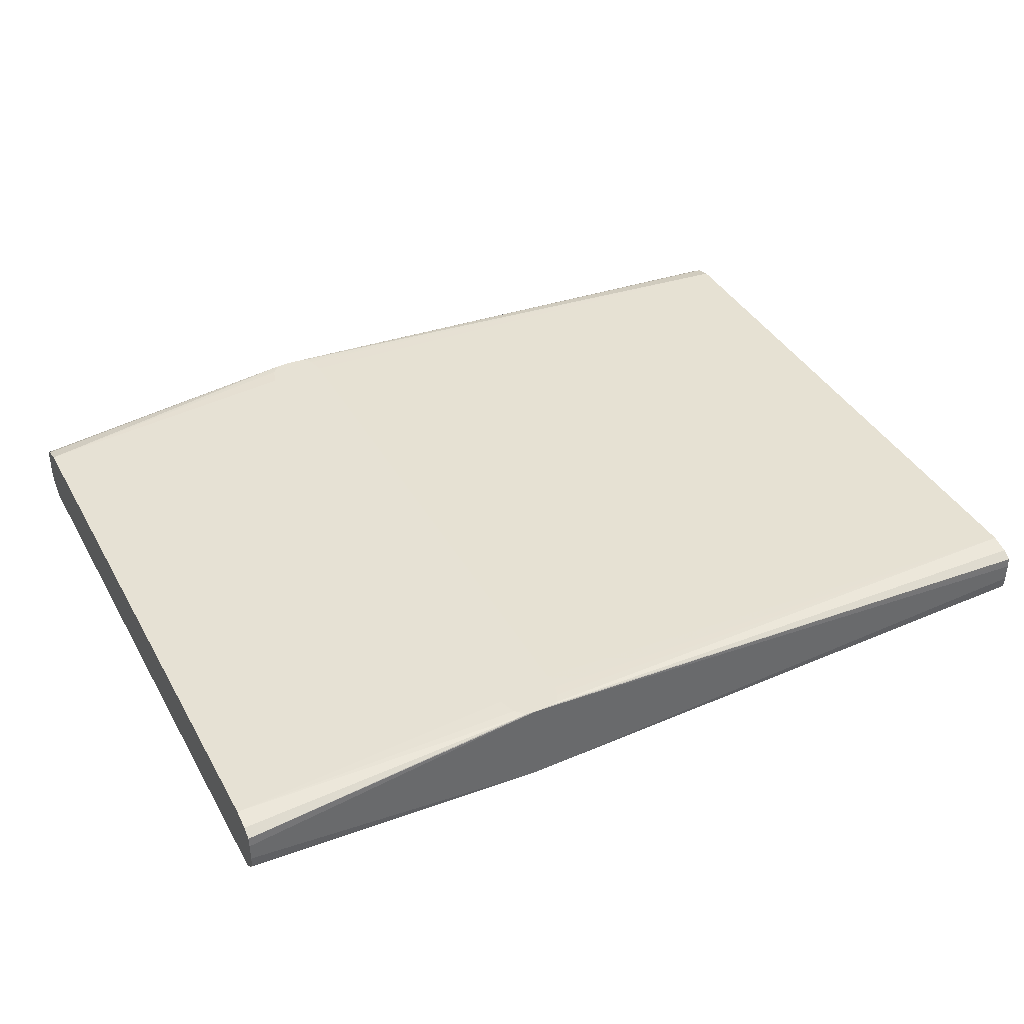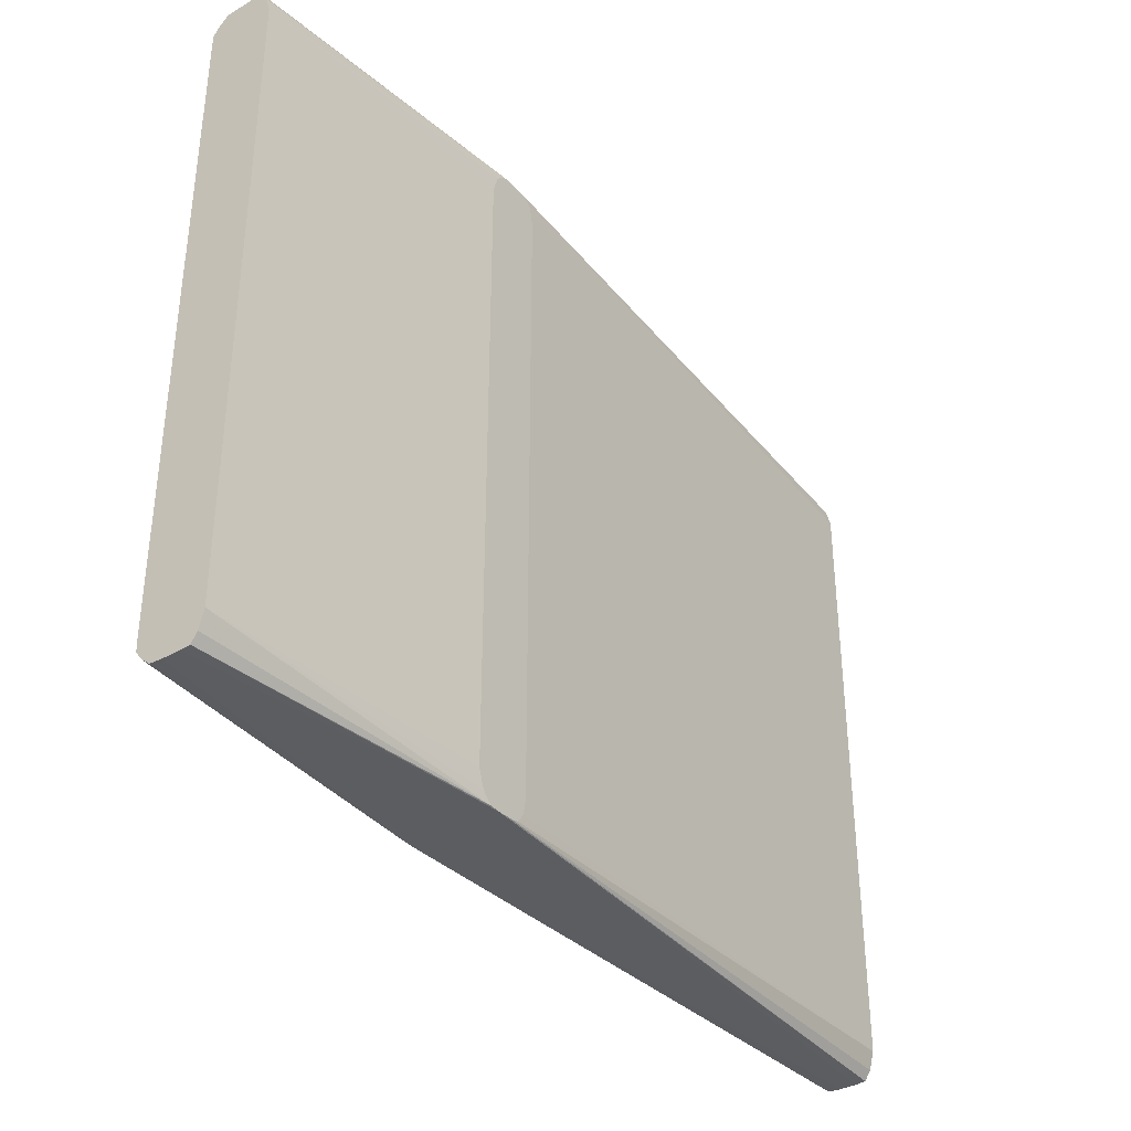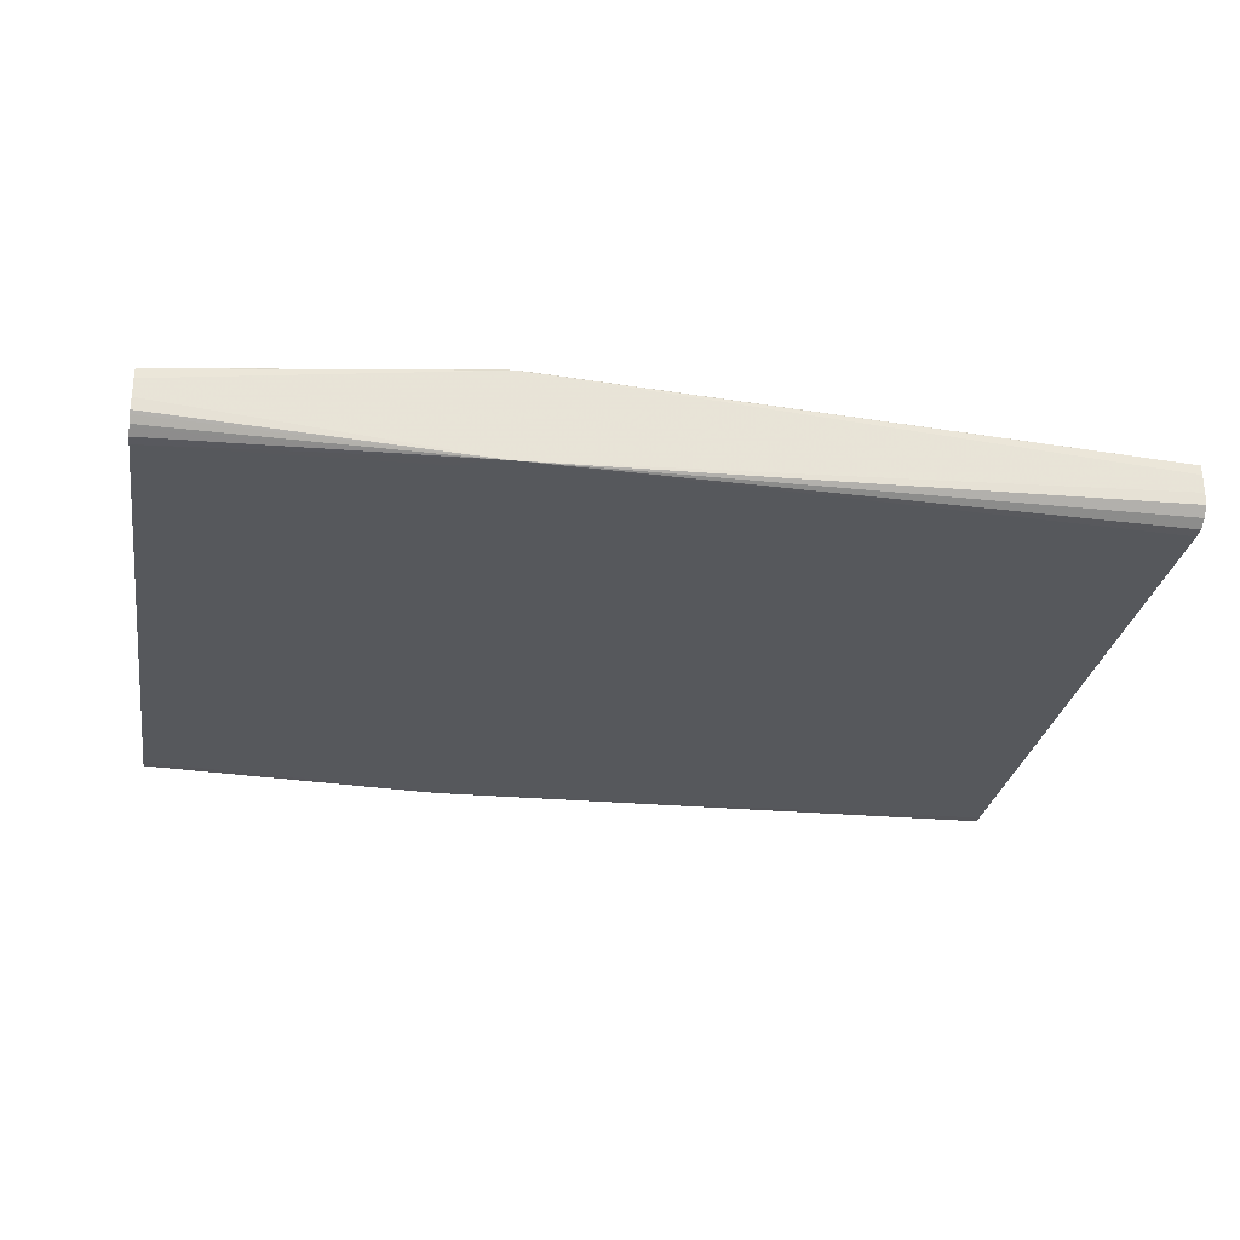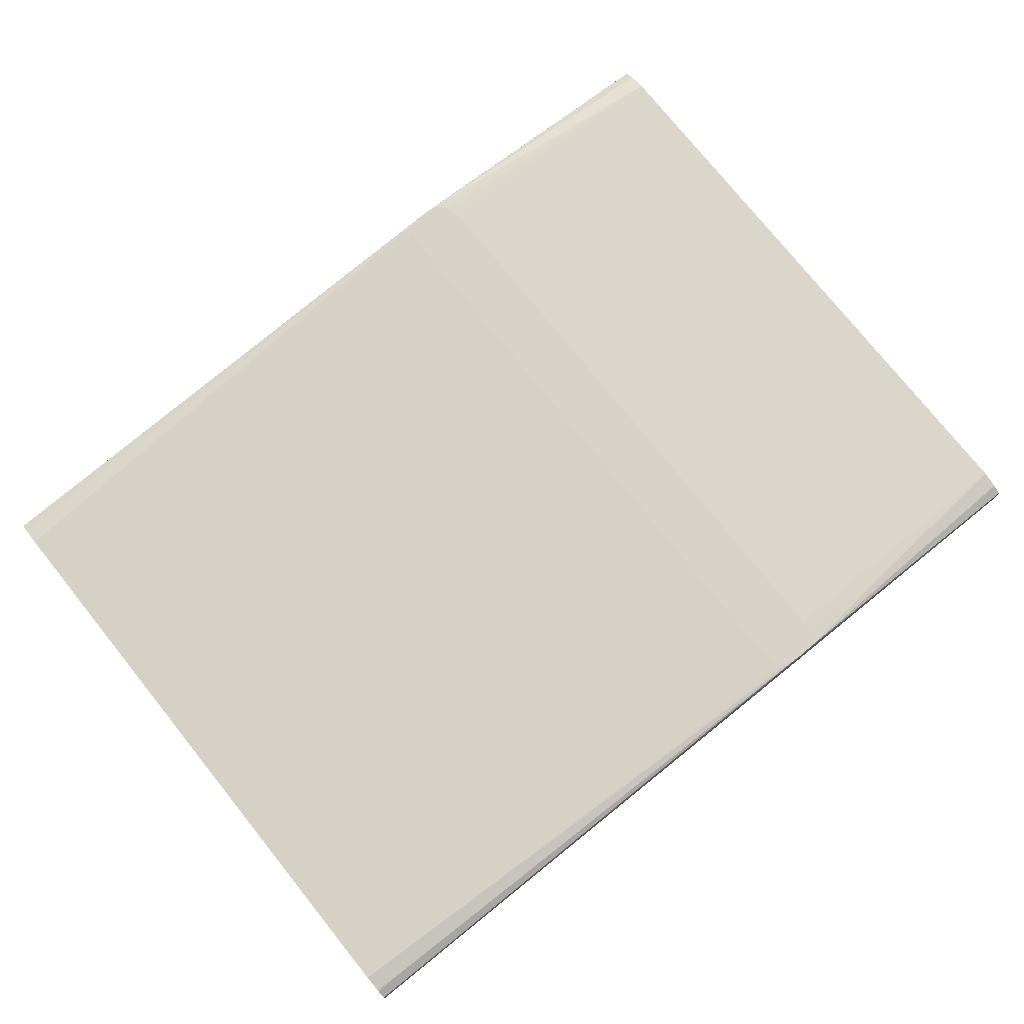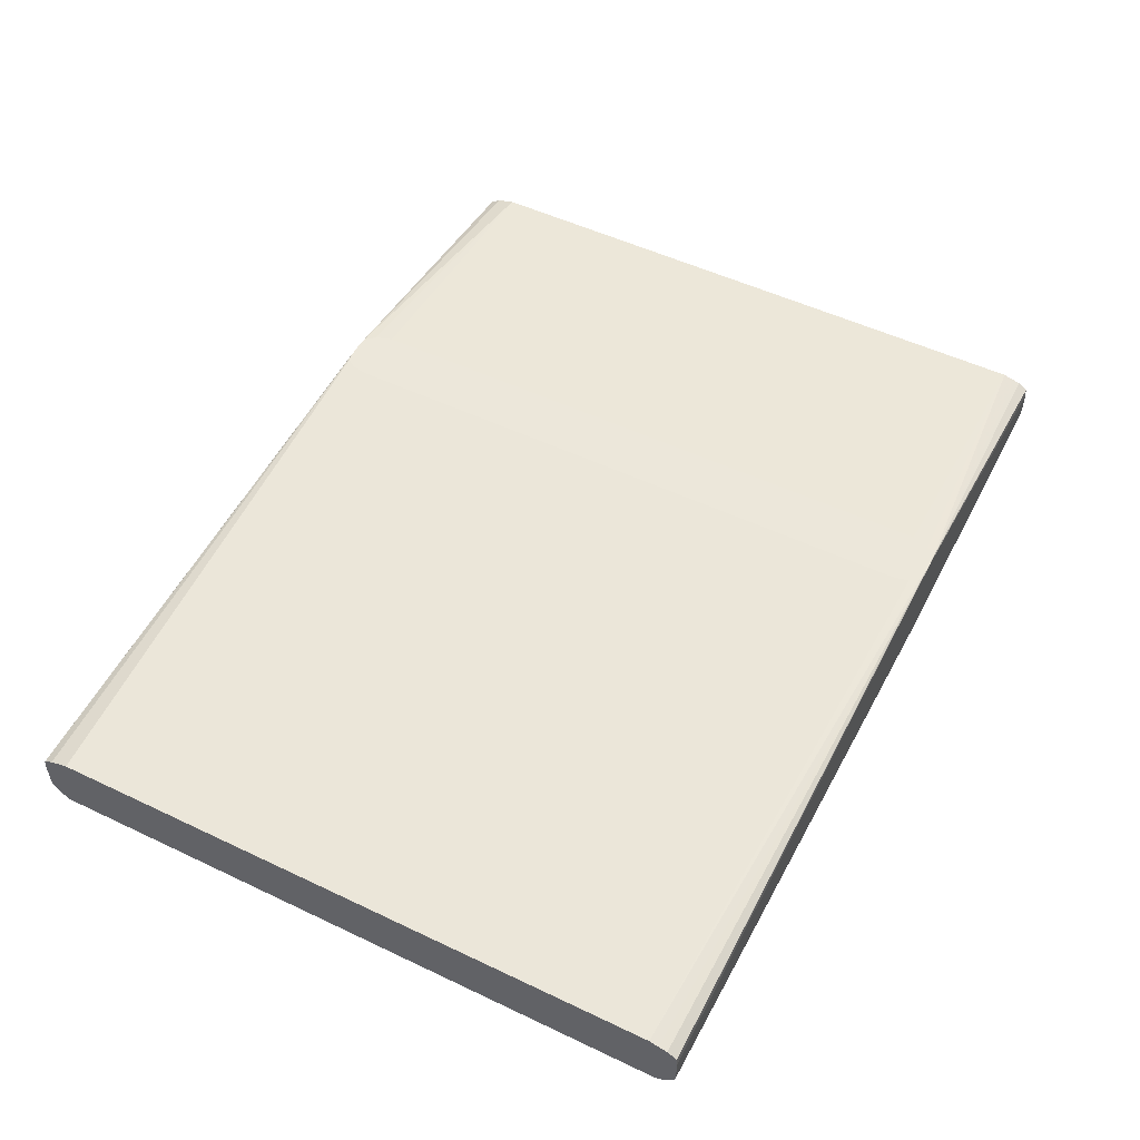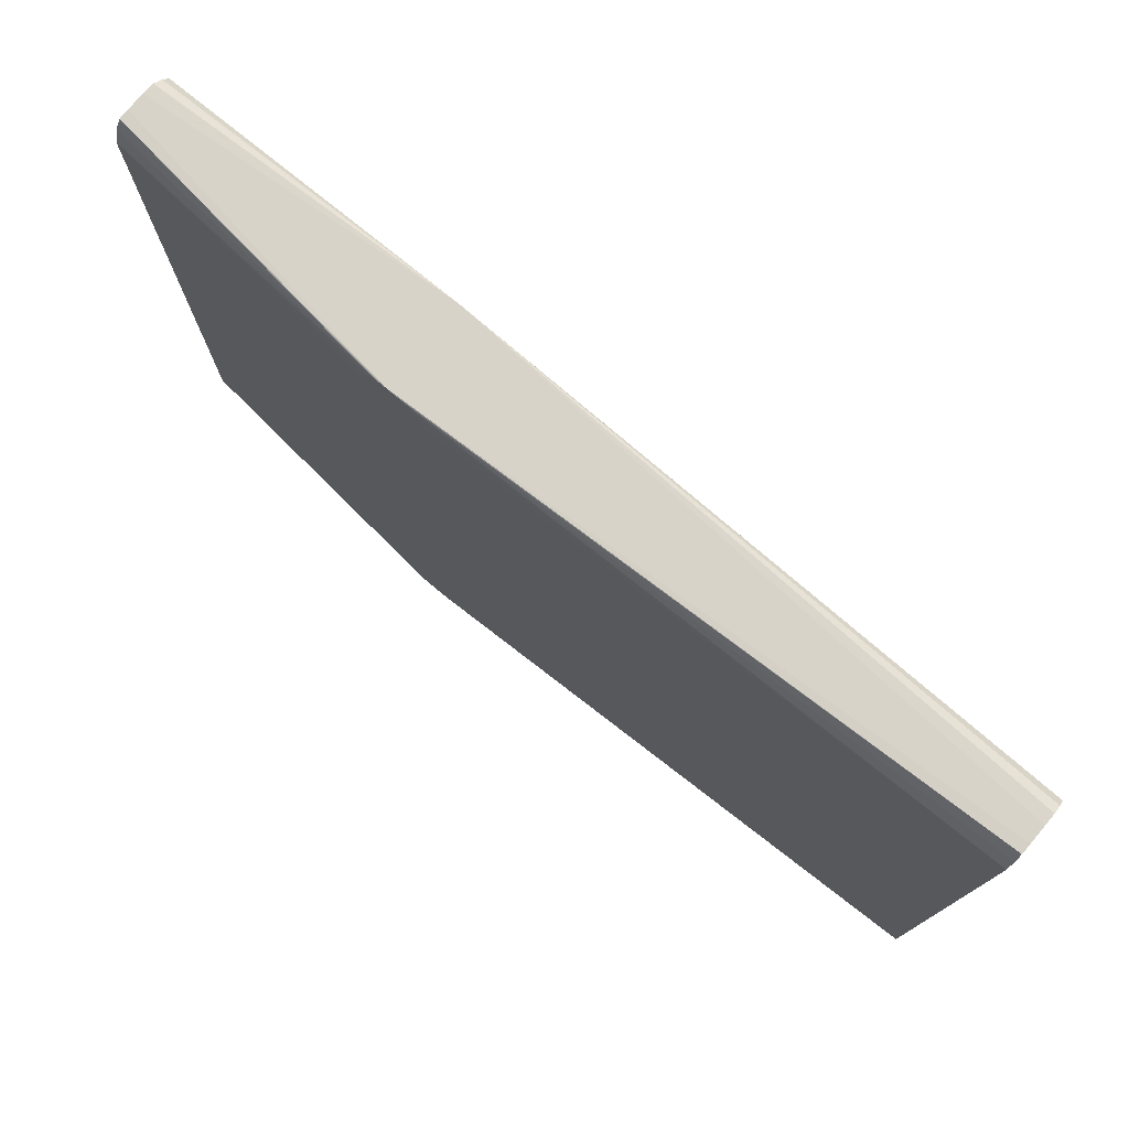
<metadata>
{"format":"obj","ext":"obj","renderer":"f3d","projection":"perspective","resolution":1024,"background":"white","views":[{"elev":39.3,"azim":-26.8,"up":"+Z"},{"elev":-36.2,"azim":-53.2,"up":"+Y"},{"elev":-28.1,"azim":-9.4,"up":"+Z"},{"elev":77.0,"azim":141.2,"up":"+Z"},{"elev":51.6,"azim":117.3,"up":"+Z"},{"elev":76.5,"azim":40.2,"up":"+Y"}]}
</metadata>
<code>
v 4.339 -0.1545 1.892
v 4.339 -0.1542 1.897
v 4.339 -0.1545 1.884
v 4.479 -0.1545 1.911
v 4.339 -0.1498 1.9
v 4.476 -0.1543 1.911
v 4.474 -0.1542 1.911
v 4.339 -0.1544 1.883
v 4.479 -0.1545 1.871
v 4.486 -0.1542 1.911
v 4.751 -0.1545 1.892
v 4.751 -0.1543 1.895
v 4.751 -0.1542 1.897
v 4.339 -0.1442 1.901
v 4.47 -0.1498 1.911
v 4.339 -0.1417 1.902
v 4.339 -0.1542 1.879
v 4.473 -0.1542 1.871
v 4.483 -0.1543 1.871
v 4.751 -0.1468 1.872
v 4.751 -0.1509 1.875
v 4.751 -0.1542 1.879
v 4.751 -0.1545 1.884
v 4.488 -0.1537 1.911
v 4.751 -0.1498 1.9
v 4.469 -0.147 1.911
v 4.339 0.1417 1.902
v 4.467 -0.1417 1.911
v 4.339 -0.1532 1.878
v 4.471 -0.1538 1.871
v 4.339 -0.1509 1.875
v 4.339 -0.1496 1.874
v 4.339 -0.1468 1.872
v 4.339 -0.1417 1.872
v 4.487 -0.1542 1.871
v 4.751 -0.1417 1.872
v 4.49 -0.1534 1.911
v 4.751 -0.1457 1.901
v 4.751 -0.1417 1.902
v 4.339 0.1473 1.9
v 4.467 0.1417 1.911
v 4.47 0.1498 1.911
v 4.471 0.1512 1.911
v 4.474 0.1542 1.911
v 4.458 -0.1472 1.871
v 4.339 0.1417 1.872
v 4.456 -0.1336 1.871
v 4.456 -0.1417 1.871
v 4.49 -0.1537 1.871
v 4.751 0.1417 1.872
v 4.493 -0.153 1.871
v 4.499 -0.1502 1.871
v 4.502 -0.1474 1.871
v 4.503 -0.1465 1.871
v 4.503 -0.1417 1.871
v 4.503 -0.1336 1.871
v 4.493 -0.1493 1.911
v 4.751 0.1417 1.902
v 4.494 -0.1366 1.911
v 4.494 -0.1417 1.911
v 4.494 -0.1444 1.911
v 4.339 0.1498 1.9
v 4.479 0.1545 1.911
v 4.339 0.1542 1.897
v 4.339 0.1433 1.872
v 4.473 0.1542 1.871
v 4.466 0.1512 1.871
v 4.458 0.1472 1.871
v 4.456 0.146 1.871
v 4.456 0.1417 1.871
v 4.456 0.1408 1.871
v 4.751 0.1442 1.872
v 4.503 0.1338 1.871
v 4.503 0.1417 1.871
v 4.502 0.1474 1.871
v 4.49 0.1537 1.871
v 4.489 0.1539 1.871
v 4.487 0.1542 1.871
v 4.751 0.1459 1.901
v 4.486 0.1542 1.911
v 4.49 0.1534 1.911
v 4.492 0.1508 1.911
v 4.493 0.1493 1.911
v 4.494 0.1417 1.911
v 4.494 0.1336 1.911
v 4.339 0.1545 1.892
v 4.339 0.1544 1.894
v 4.483 0.1543 1.911
v 4.751 0.1542 1.897
v 4.751 0.1545 1.892
v 4.339 0.1468 1.872
v 4.476 0.1544 1.871
v 4.339 0.1509 1.875
v 4.751 0.1468 1.872
v 4.479 0.1545 1.871
v 4.751 0.1498 1.9
v 4.751 0.1521 1.898
v 4.339 0.1545 1.884
v 4.751 0.1545 1.884
v 4.339 0.1519 1.876
v 4.339 0.1542 1.879
v 4.751 0.1488 1.873
v 4.751 0.1543 1.882
v 4.751 0.1542 1.879
v 4.751 0.1525 1.877
v 4.751 0.1509 1.875
f 1 2 5
f 1 5 14
f 1 14 16
f 1 16 27
f 1 27 40
f 1 40 62
f 1 62 64
f 1 64 87
f 1 87 86
f 1 86 98
f 1 98 101
f 1 101 100
f 1 100 93
f 1 93 91
f 1 91 65
f 1 65 46
f 1 46 34
f 1 34 33
f 1 33 32
f 1 32 31
f 1 31 29
f 1 29 17
f 1 17 8
f 1 8 3
f 1 3 9
f 1 9 23
f 1 23 11
f 1 11 4
f 1 4 2
f 2 4 6
f 2 6 7
f 2 7 5
f 3 8 9
f 4 10 24
f 4 24 37
f 4 37 57
f 4 57 61
f 4 61 60
f 4 60 59
f 4 59 85
f 4 85 84
f 4 84 83
f 4 83 82
f 4 82 81
f 4 81 80
f 4 80 88
f 4 88 63
f 4 63 44
f 4 44 43
f 4 43 42
f 4 42 41
f 4 41 28
f 4 28 26
f 4 26 15
f 4 15 7
f 4 7 6
f 4 11 12
f 4 12 13
f 4 13 10
f 5 7 14
f 7 15 16
f 7 16 14
f 8 17 9
f 9 17 18
f 9 18 30
f 9 30 45
f 9 45 48
f 9 48 47
f 9 47 71
f 9 71 70
f 9 70 69
f 9 69 68
f 9 68 67
f 9 67 66
f 9 66 92
f 9 92 95
f 9 95 78
f 9 78 77
f 9 77 76
f 9 76 75
f 9 75 74
f 9 74 73
f 9 73 56
f 9 56 55
f 9 55 54
f 9 54 53
f 9 53 52
f 9 52 51
f 9 51 49
f 9 49 35
f 9 35 19
f 9 19 20
f 9 20 21
f 9 21 22
f 9 22 23
f 10 13 25
f 10 25 24
f 11 23 22
f 11 22 21
f 11 21 20
f 11 20 36
f 11 36 50
f 11 50 72
f 11 72 94
f 11 94 102
f 11 102 106
f 11 106 105
f 11 105 104
f 11 104 103
f 11 103 99
f 11 99 90
f 11 90 89
f 11 89 97
f 11 97 96
f 11 96 79
f 11 79 58
f 11 58 39
f 11 39 38
f 11 38 25
f 11 25 13
f 11 13 12
f 15 26 16
f 16 26 28
f 16 28 41
f 16 41 27
f 17 29 18
f 18 29 31
f 18 31 32
f 18 32 33
f 18 33 34
f 18 34 30
f 19 35 20
f 20 35 36
f 24 25 38
f 24 38 39
f 24 39 37
f 27 41 42
f 27 42 43
f 27 43 44
f 27 44 40
f 30 34 45
f 34 46 71
f 34 71 47
f 34 47 48
f 34 48 45
f 35 49 36
f 36 49 51
f 36 51 52
f 36 52 53
f 36 53 54
f 36 54 55
f 36 55 56
f 36 56 73
f 36 73 50
f 37 39 57
f 39 58 85
f 39 85 59
f 39 59 60
f 39 60 61
f 39 61 57
f 40 44 62
f 44 63 64
f 44 64 62
f 46 65 66
f 46 66 67
f 46 67 68
f 46 68 69
f 46 69 70
f 46 70 71
f 50 73 74
f 50 74 75
f 50 75 76
f 50 76 77
f 50 77 78
f 50 78 72
f 58 79 80
f 58 80 81
f 58 81 82
f 58 82 83
f 58 83 84
f 58 84 85
f 63 86 87
f 63 87 64
f 63 88 89
f 63 89 90
f 63 90 99
f 63 99 95
f 63 95 98
f 63 98 86
f 65 91 66
f 66 91 93
f 66 93 92
f 72 78 94
f 78 95 94
f 79 96 80
f 80 96 97
f 80 97 89
f 80 89 88
f 92 93 100
f 92 100 101
f 92 101 95
f 94 95 102
f 95 101 98
f 95 99 103
f 95 103 104
f 95 104 105
f 95 105 106
f 95 106 102

</code>
